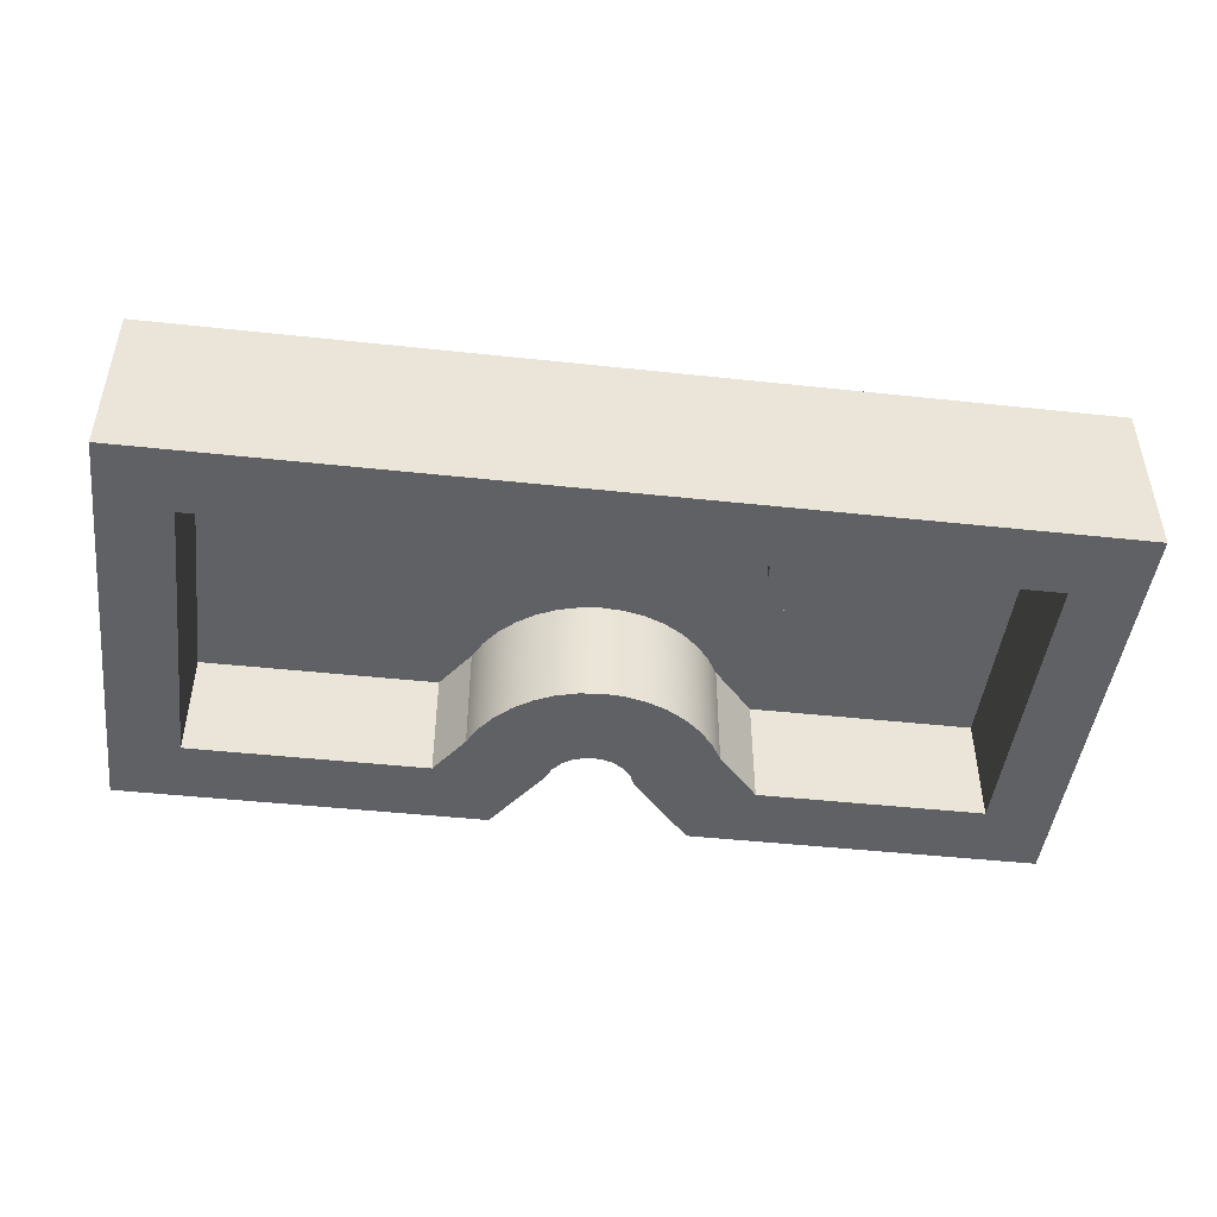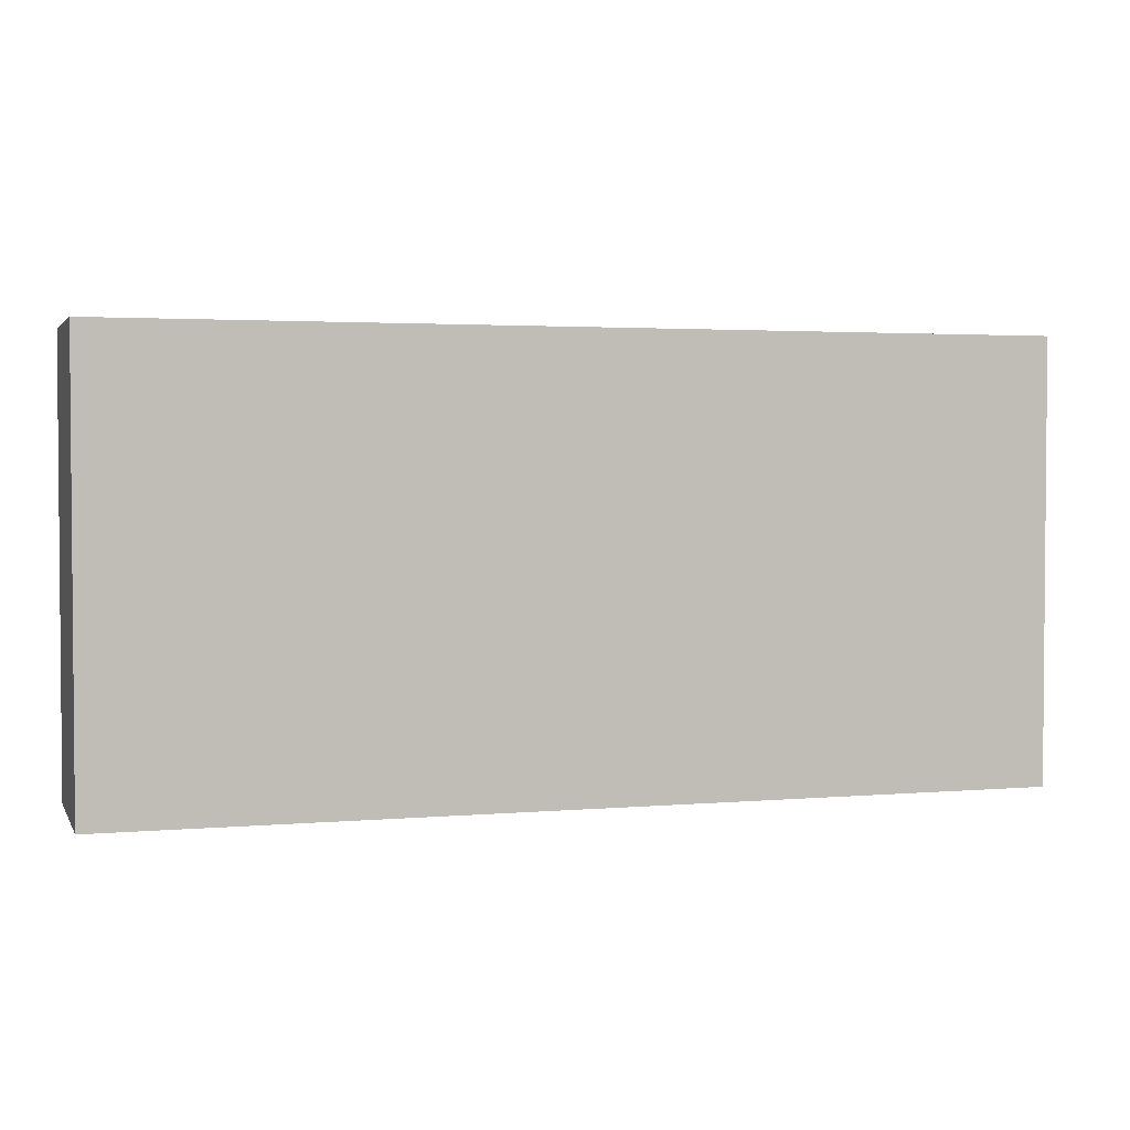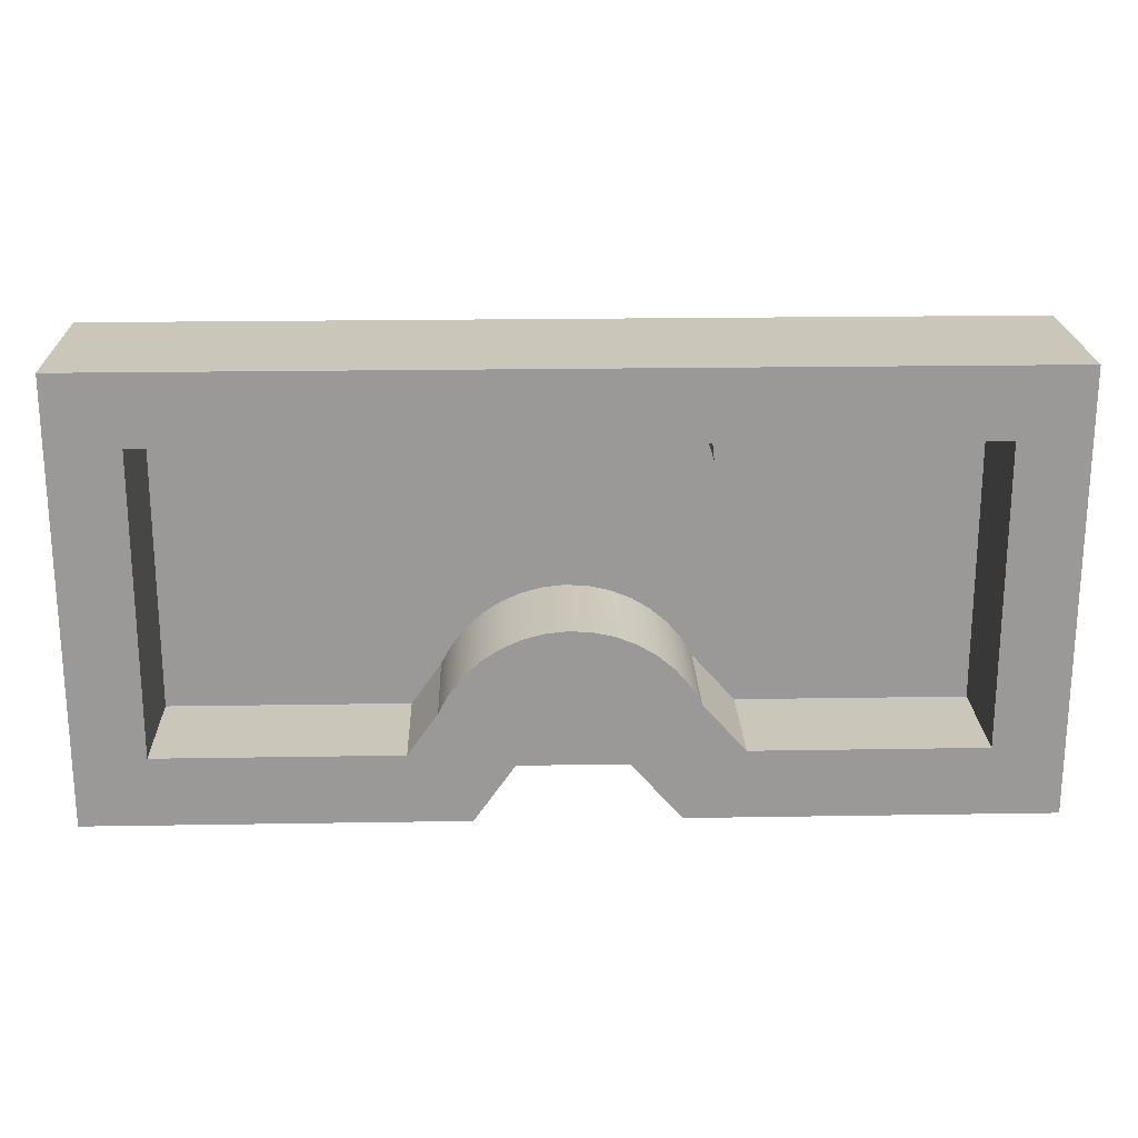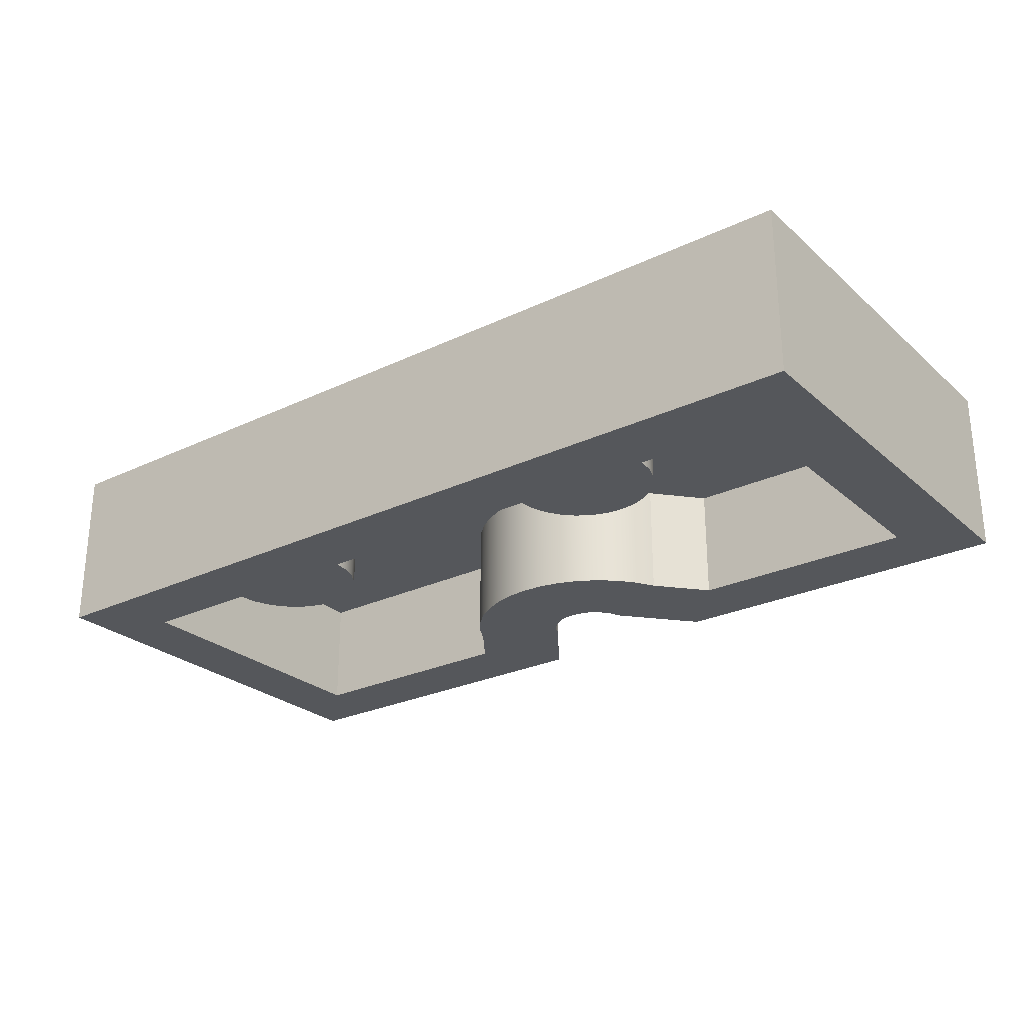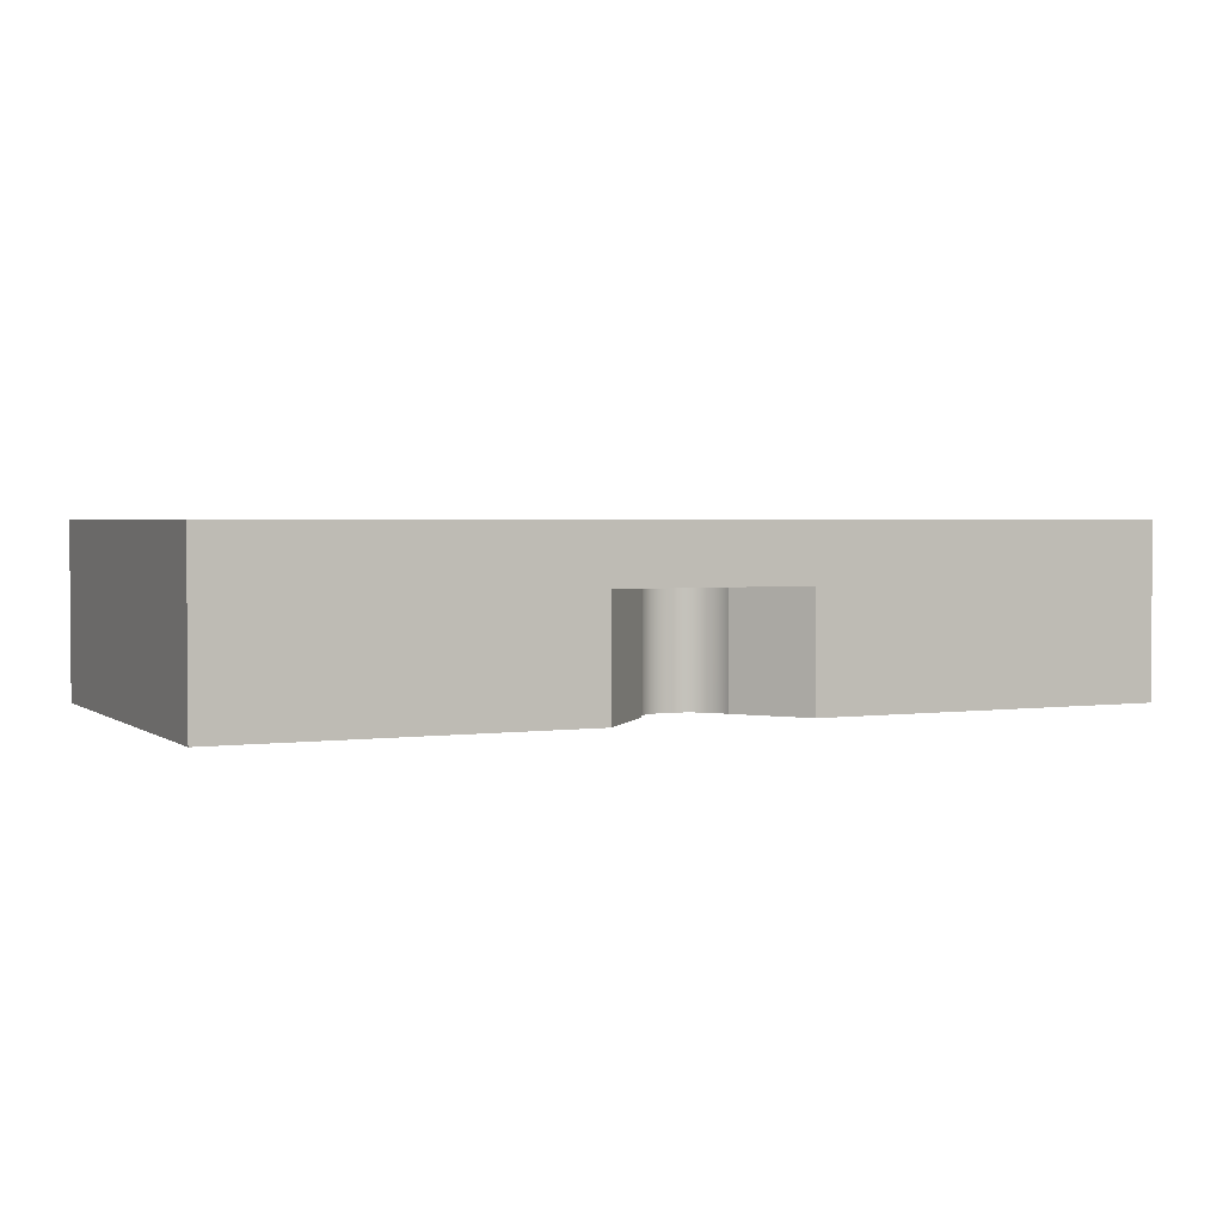
<metadata>
{"format":"obj","ext":"obj","renderer":"f3d","projection":"perspective","resolution":1024,"background":"white","views":[{"elev":-46.3,"azim":-7.0,"up":"+Y"},{"elev":2.7,"azim":163.1,"up":"+Z"},{"elev":21.1,"azim":-1.7,"up":"+Z"},{"elev":-26.5,"azim":36.7,"up":"+Y"},{"elev":2.4,"azim":154.4,"up":"+Y"}]}
</metadata>
<code>
v 82.49 -22.86 9.144
v 112.8 -22.86 9.144
v 112.8 -7.62 9.144
v 82.49 -7.62 9.144
v 112.8 -22.86 9.144
v 112.8 -22.86 48.77
v 112.8 -7.62 48.77
v 112.8 -7.62 9.144
v 112.8 -22.86 48.77
v 96.41 -22.86 48.77
v 96.41 -7.62 48.77
v 112.8 -7.62 48.77
v 96.41 -22.86 48.77
v 96.17 -22.86 46.65
v 95.46 -22.86 44.63
v 94.33 -22.86 42.82
v 92.82 -22.86 41.31
v 91.01 -22.86 40.17
v 88.99 -22.86 39.47
v 86.87 -22.86 39.23
v 84.75 -22.86 39.47
v 82.73 -22.86 40.17
v 80.92 -22.86 41.31
v 79.41 -22.86 42.82
v 78.27 -22.86 44.63
v 77.57 -22.86 46.65
v 77.33 -22.86 48.77
v 77.33 -7.62 48.77
v 77.57 -7.62 46.65
v 78.27 -7.62 44.63
v 79.41 -7.62 42.82
v 80.92 -7.62 41.31
v 82.73 -7.62 40.17
v 84.75 -7.62 39.47
v 86.87 -7.62 39.23
v 88.99 -7.62 39.47
v 91.01 -7.62 40.17
v 92.82 -7.62 41.31
v 94.33 -7.62 42.82
v 95.46 -7.62 44.63
v 96.17 -7.62 46.65
v 96.41 -7.62 48.77
v 77.33 -22.86 48.77
v 44.59 -22.86 48.77
v 44.59 -7.62 48.77
v 77.33 -7.62 48.77
v 44.59 -22.86 48.77
v 44.35 -22.86 46.65
v 43.65 -22.86 44.63
v 42.51 -22.86 42.82
v 41 -22.86 41.31
v 39.19 -22.86 40.17
v 37.17 -22.86 39.47
v 35.05 -22.86 39.23
v 32.93 -22.86 39.47
v 30.91 -22.86 40.17
v 29.1 -22.86 41.31
v 27.59 -22.86 42.82
v 26.46 -22.86 44.63
v 25.75 -22.86 46.65
v 25.51 -22.86 48.77
v 25.51 -7.62 48.77
v 25.75 -7.62 46.65
v 26.46 -7.62 44.63
v 27.59 -7.62 42.82
v 29.1 -7.62 41.31
v 30.91 -7.62 40.17
v 32.93 -7.62 39.47
v 35.05 -7.62 39.23
v 37.17 -7.62 39.47
v 39.19 -7.62 40.17
v 41 -7.62 41.31
v 42.51 -7.62 42.82
v 43.65 -7.62 44.63
v 44.35 -7.62 46.65
v 44.59 -7.62 48.77
v 25.51 -22.86 48.77
v 9.144 -22.86 48.77
v 9.144 -7.62 48.77
v 25.51 -7.62 48.77
v 9.144 -22.86 48.77
v 9.144 -22.86 9.144
v 9.144 -7.62 9.144
v 9.144 -7.62 48.77
v 9.144 -22.86 9.144
v 40.79 -22.86 9.144
v 40.79 -7.62 9.144
v 9.144 -7.62 9.144
v 40.79 -22.86 9.144
v 44.69 -22.86 14.68
v 44.69 -7.62 14.68
v 40.79 -7.62 9.144
v 44.69 -22.86 14.68
v 46.05 -22.86 17.22
v 47.79 -22.86 19.5
v 49.89 -22.86 21.48
v 52.28 -22.86 23.09
v 54.89 -22.86 24.29
v 57.67 -22.86 25.05
v 60.53 -22.86 25.35
v 63.4 -22.86 25.19
v 66.21 -22.86 24.56
v 68.88 -22.86 23.49
v 71.35 -22.86 22
v 73.53 -22.86 20.13
v 75.39 -22.86 17.93
v 76.87 -22.86 15.46
v 76.87 -7.62 15.46
v 75.39 -7.62 17.93
v 73.53 -7.62 20.13
v 71.35 -7.62 22
v 68.88 -7.62 23.49
v 66.21 -7.62 24.56
v 63.4 -7.62 25.19
v 60.53 -7.62 25.35
v 57.67 -7.62 25.05
v 54.89 -7.62 24.29
v 52.28 -7.62 23.09
v 49.89 -7.62 21.48
v 47.79 -7.62 19.5
v 46.05 -7.62 17.22
v 44.69 -7.62 14.68
v 76.87 -22.86 15.46
v 82.49 -22.86 9.144
v 82.49 -7.62 9.144
v 76.87 -7.62 15.46
v 76.87 -7.62 15.46
v 82.49 -7.62 9.144
v 112.8 -7.62 9.144
v 112.8 -7.62 48.77
v 96.41 -7.62 48.77
v 96.17 -7.62 46.65
v 95.46 -7.62 44.63
v 94.33 -7.62 42.82
v 92.82 -7.62 41.31
v 91.01 -7.62 40.17
v 88.99 -7.62 39.47
v 86.87 -7.62 39.23
v 84.75 -7.62 39.47
v 82.73 -7.62 40.17
v 80.92 -7.62 41.31
v 79.41 -7.62 42.82
v 78.27 -7.62 44.63
v 77.57 -7.62 46.65
v 77.33 -7.62 48.77
v 44.59 -7.62 48.77
v 44.35 -7.62 46.65
v 43.65 -7.62 44.63
v 42.51 -7.62 42.82
v 41 -7.62 41.31
v 39.19 -7.62 40.17
v 37.17 -7.62 39.47
v 35.05 -7.62 39.23
v 32.93 -7.62 39.47
v 30.91 -7.62 40.17
v 29.1 -7.62 41.31
v 27.59 -7.62 42.82
v 26.46 -7.62 44.63
v 25.75 -7.62 46.65
v 25.51 -7.62 48.77
v 9.144 -7.62 48.77
v 9.144 -7.62 9.144
v 40.79 -7.62 9.144
v 44.69 -7.62 14.68
v 46.05 -7.62 17.22
v 47.79 -7.62 19.5
v 49.89 -7.62 21.48
v 52.28 -7.62 23.09
v 54.89 -7.62 24.29
v 57.67 -7.62 25.05
v 60.53 -7.62 25.35
v 63.4 -7.62 25.19
v 66.21 -7.62 24.56
v 68.88 -7.62 23.49
v 71.35 -7.62 22
v 73.53 -7.62 20.13
v 75.39 -7.62 17.93
v 55.22 -22.86 9.144
v 48.77 -22.86 0
v 48.77 -7.62 0
v 55.22 -7.62 9.144
v 74.84 -22.86 0
v 66.7 -22.86 9.144
v 66.7 -7.62 9.144
v 74.84 -7.62 0
v 66.7 -22.86 9.144
v 66.02 -22.86 10.73
v 64.92 -22.86 12.05
v 63.48 -22.86 13
v 61.82 -22.86 13.5
v 60.1 -22.86 13.5
v 58.44 -22.86 13
v 57 -22.86 12.05
v 55.9 -22.86 10.73
v 55.22 -22.86 9.144
v 55.22 -7.62 9.144
v 55.9 -7.62 10.73
v 57 -7.62 12.05
v 58.44 -7.62 13
v 60.1 -7.62 13.5
v 61.82 -7.62 13.5
v 63.48 -7.62 13
v 64.92 -7.62 12.05
v 66.02 -7.62 10.73
v 66.7 -7.62 9.144
v 66.7 -7.62 9.144
v 66.02 -7.62 10.73
v 64.92 -7.62 12.05
v 63.48 -7.62 13
v 61.82 -7.62 13.5
v 60.1 -7.62 13.5
v 58.44 -7.62 13
v 57 -7.62 12.05
v 55.9 -7.62 10.73
v 55.22 -7.62 9.144
v 48.77 -7.62 0
v 74.84 -7.62 0
v 74.84 -22.86 0
v 74.84 -7.62 0
v 48.77 -7.62 0
v 48.77 -22.86 0
v 0 -22.86 0
v 0 0 0
v 121.9 0 0
v 121.9 -22.86 0
v 121.9 0 0
v 121.9 0 57.91
v 121.9 -22.86 57.91
v 121.9 -22.86 0
v 0 0 57.91
v 0 0 0
v 0 -22.86 0
v 0 -22.86 57.91
v 121.9 0 57.91
v 0 0 57.91
v 0 -22.86 57.91
v 121.9 -22.86 57.91
v 0 0 57.91
v 121.9 0 57.91
v 121.9 0 0
v 0 0 0
v 66.7 -22.86 9.144
v 74.84 -22.86 0
v 121.9 -22.86 0
v 121.9 -22.86 57.91
v 0 -22.86 57.91
v 0 -22.86 0
v 48.77 -22.86 0
v 55.22 -22.86 9.144
v 55.9 -22.86 10.73
v 57 -22.86 12.05
v 58.44 -22.86 13
v 60.1 -22.86 13.5
v 61.82 -22.86 13.5
v 63.48 -22.86 13
v 64.92 -22.86 12.05
v 66.02 -22.86 10.73
v 112.8 -22.86 9.144
v 82.49 -22.86 9.144
v 76.87 -22.86 15.46
v 75.39 -22.86 17.93
v 73.53 -22.86 20.13
v 71.35 -22.86 22
v 68.88 -22.86 23.49
v 66.21 -22.86 24.56
v 63.4 -22.86 25.19
v 60.53 -22.86 25.35
v 57.67 -22.86 25.05
v 54.89 -22.86 24.29
v 52.28 -22.86 23.09
v 49.89 -22.86 21.48
v 47.79 -22.86 19.5
v 46.05 -22.86 17.22
v 44.69 -22.86 14.68
v 40.79 -22.86 9.144
v 9.144 -22.86 9.144
v 9.144 -22.86 48.77
v 25.51 -22.86 48.77
v 25.75 -22.86 46.65
v 26.46 -22.86 44.63
v 27.59 -22.86 42.82
v 29.1 -22.86 41.31
v 30.91 -22.86 40.17
v 32.93 -22.86 39.47
v 35.05 -22.86 39.23
v 37.17 -22.86 39.47
v 39.19 -22.86 40.17
v 41 -22.86 41.31
v 42.51 -22.86 42.82
v 43.65 -22.86 44.63
v 44.35 -22.86 46.65
v 44.59 -22.86 48.77
v 77.33 -22.86 48.77
v 77.57 -22.86 46.65
v 78.27 -22.86 44.63
v 79.41 -22.86 42.82
v 80.92 -22.86 41.31
v 82.73 -22.86 40.17
v 84.75 -22.86 39.47
v 86.87 -22.86 39.23
v 88.99 -22.86 39.47
v 91.01 -22.86 40.17
v 92.82 -22.86 41.31
v 94.33 -22.86 42.82
v 95.46 -22.86 44.63
v 96.17 -22.86 46.65
v 96.41 -22.86 48.77
v 112.8 -22.86 48.77
g ccf2b2b8-e30c-11ea-aa5a-54bf646e7e1f
f 1 2 4
f 4 2 3
g ccf327dc-e30c-11ea-b089-54bf646e7e1f
f 5 6 8
f 8 6 7
g ccf37614-e30c-11ea-a05d-54bf646e7e1f
f 9 10 12
f 12 10 11
g ccf3c424-e30c-11ea-b4f7-54bf646e7e1f
f 42 13 41
f 41 13 14
f 41 14 40
f 40 14 15
f 40 15 39
f 39 15 16
f 39 16 38
f 38 16 17
f 38 17 37
f 37 17 18
f 37 18 36
f 36 18 19
f 36 19 35
f 35 19 20
f 35 20 34
f 34 20 21
f 34 21 33
f 33 21 22
f 33 22 32
f 32 22 23
f 32 23 31
f 31 23 24
f 31 24 30
f 30 24 25
f 30 25 29
f 29 25 26
f 29 26 28
f 28 26 27
g ccf41242-e30c-11ea-8584-54bf646e7e1f
f 43 44 46
f 46 44 45
g ccf4875c-e30c-11ea-b20d-54bf646e7e1f
f 76 47 75
f 75 47 48
f 75 48 74
f 74 48 49
f 74 49 73
f 73 49 50
f 73 50 72
f 72 50 51
f 72 51 71
f 71 51 52
f 71 52 70
f 70 52 53
f 70 53 69
f 69 53 54
f 69 54 68
f 68 54 55
f 68 55 67
f 67 55 56
f 67 56 66
f 66 56 57
f 66 57 65
f 65 57 58
f 65 58 64
f 64 58 59
f 64 59 63
f 63 59 60
f 63 60 62
f 62 60 61
g ccf4fc88-e30c-11ea-90c3-54bf646e7e1f
f 77 78 80
f 80 78 79
g ccf571ae-e30c-11ea-9591-54bf646e7e1f
f 81 82 84
f 84 82 83
g ccf5bfcc-e30c-11ea-b998-54bf646e7e1f
f 85 86 88
f 88 86 87
g ccf65c2e-e30c-11ea-ab19-54bf646e7e1f
f 89 90 92
f 92 90 91
g ccf6f868-e30c-11ea-afe1-54bf646e7e1f
f 122 93 121
f 121 93 94
f 121 94 95
f 121 95 120
f 120 95 96
f 120 96 119
f 119 96 97
f 119 97 118
f 118 97 98
f 118 98 117
f 117 98 99
f 117 99 116
f 116 99 100
f 116 100 115
f 115 100 101
f 115 101 114
f 114 101 102
f 114 102 113
f 113 102 103
f 113 103 112
f 112 103 104
f 112 104 111
f 111 104 105
f 111 105 110
f 110 105 106
f 110 106 109
f 109 106 108
f 108 106 107
g ccf76d98-e30c-11ea-ba1a-54bf646e7e1f
f 123 124 126
f 126 124 125
g ccf857f4-e30c-11ea-b546-54bf646e7e1f
f 128 129 127
f 127 129 177
f 177 129 176
f 176 129 137
f 176 137 175
f 175 137 138
f 175 138 174
f 174 138 173
f 173 138 139
f 173 139 172
f 172 139 140
f 172 140 171
f 171 140 151
f 171 151 152
f 130 135 129
f 129 135 136
f 129 136 137
f 131 132 130
f 130 132 133
f 130 133 134
f 134 135 130
f 151 140 150
f 150 140 141
f 150 141 149
f 149 141 142
f 149 142 148
f 148 142 143
f 148 143 147
f 147 143 144
f 147 144 146
f 146 144 145
f 153 169 152
f 152 169 170
f 152 170 171
f 169 153 168
f 168 153 154
f 168 154 167
f 167 154 166
f 166 154 162
f 166 162 165
f 165 162 164
f 164 162 163
f 154 155 162
f 162 155 156
f 162 156 161
f 161 156 157
f 161 157 158
f 158 159 161
f 161 159 160
g ccf8f430-e30c-11ea-b618-54bf646e7e1f
f 178 179 181
f 181 179 180
g ccf99074-e30c-11ea-92c5-54bf646e7e1f
f 182 183 185
f 185 183 184
g ccfaa1d2-e30c-11ea-a9cd-54bf646e7e1f
f 205 186 204
f 204 186 187
f 204 187 203
f 203 187 188
f 203 188 202
f 202 188 189
f 202 189 201
f 201 189 190
f 201 190 200
f 200 190 191
f 200 191 199
f 199 191 192
f 199 192 198
f 198 192 193
f 198 193 197
f 197 193 194
f 197 194 196
f 196 194 195
g ccfb6526-e30c-11ea-8d26-54bf646e7e1f
f 207 214 206
f 206 214 215
f 206 215 216
f 214 207 213
f 213 207 208
f 213 208 212
f 212 208 209
f 212 209 211
f 211 209 210
f 216 217 206
g ccb053f0-e30c-11ea-ac6b-54bf646e7e1f
f 218 219 225
f 225 219 224
f 224 219 220
f 224 220 223
f 223 220 222
f 222 220 221
g ccb02cd8-e30c-11ea-b34d-54bf646e7e1f
f 226 227 229
f 229 227 228
g ccb07b00-e30c-11ea-8244-54bf646e7e1f
f 230 231 233
f 233 231 232
g ccb0c91a-e30c-11ea-9c38-54bf646e7e1f
f 234 235 237
f 237 235 236
g ccb0f034-e30c-11ea-8018-54bf646e7e1f
f 238 239 241
f 241 239 240
g ccb13e46-e30c-11ea-a62e-54bf646e7e1f
f 257 242 259
f 259 242 243
f 259 243 258
f 258 243 244
f 258 244 245
f 246 293 245
f 245 293 307
f 245 307 308
f 247 277 246
f 246 277 278
f 246 278 292
f 292 278 291
f 291 278 279
f 291 279 280
f 277 247 276
f 276 247 248
f 276 248 275
f 275 248 249
f 275 249 250
f 275 250 274
f 274 250 251
f 274 251 252
f 274 252 273
f 273 252 253
f 273 253 272
f 272 253 271
f 271 253 270
f 270 253 269
f 269 253 268
f 268 253 267
f 267 253 266
f 266 253 265
f 265 253 264
f 264 253 263
f 263 253 254
f 263 254 262
f 262 254 261
f 261 254 255
f 261 255 260
f 260 255 256
f 260 256 257
f 260 257 259
f 291 280 290
f 290 280 281
f 290 281 289
f 289 281 282
f 289 282 288
f 288 282 283
f 288 283 287
f 287 283 284
f 287 284 286
f 286 284 285
f 292 293 246
f 307 293 306
f 306 293 294
f 306 294 295
f 306 295 305
f 305 295 296
f 305 296 304
f 304 296 297
f 304 297 303
f 303 297 298
f 303 298 302
f 302 298 299
f 302 299 301
f 301 299 300
f 308 258 245

</code>
